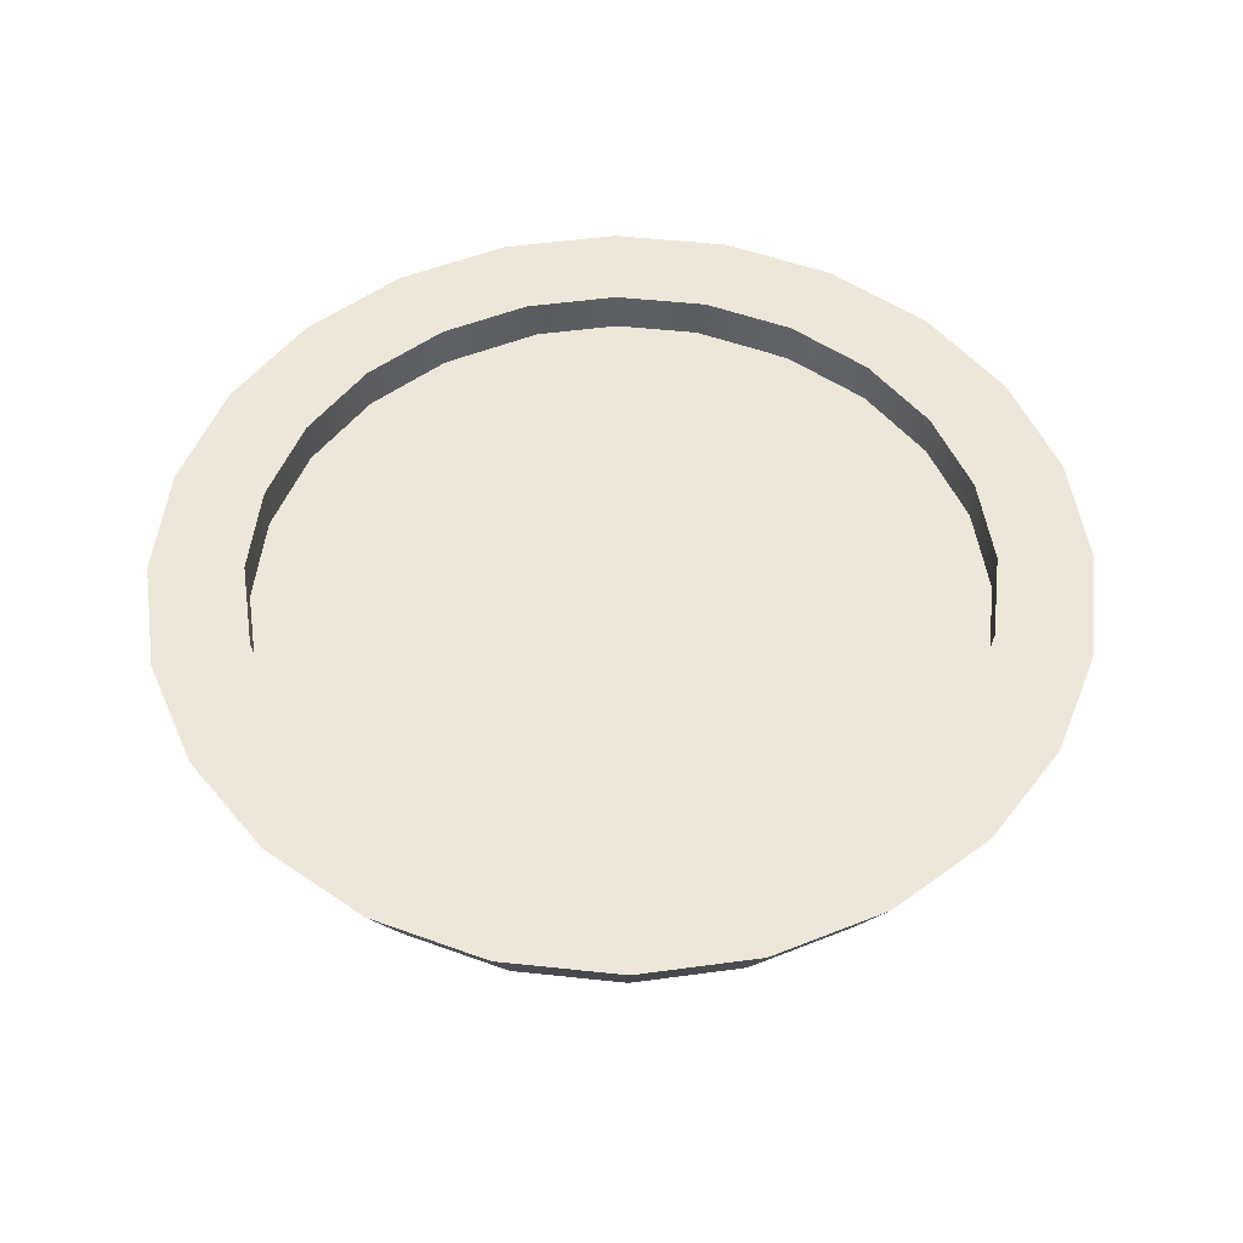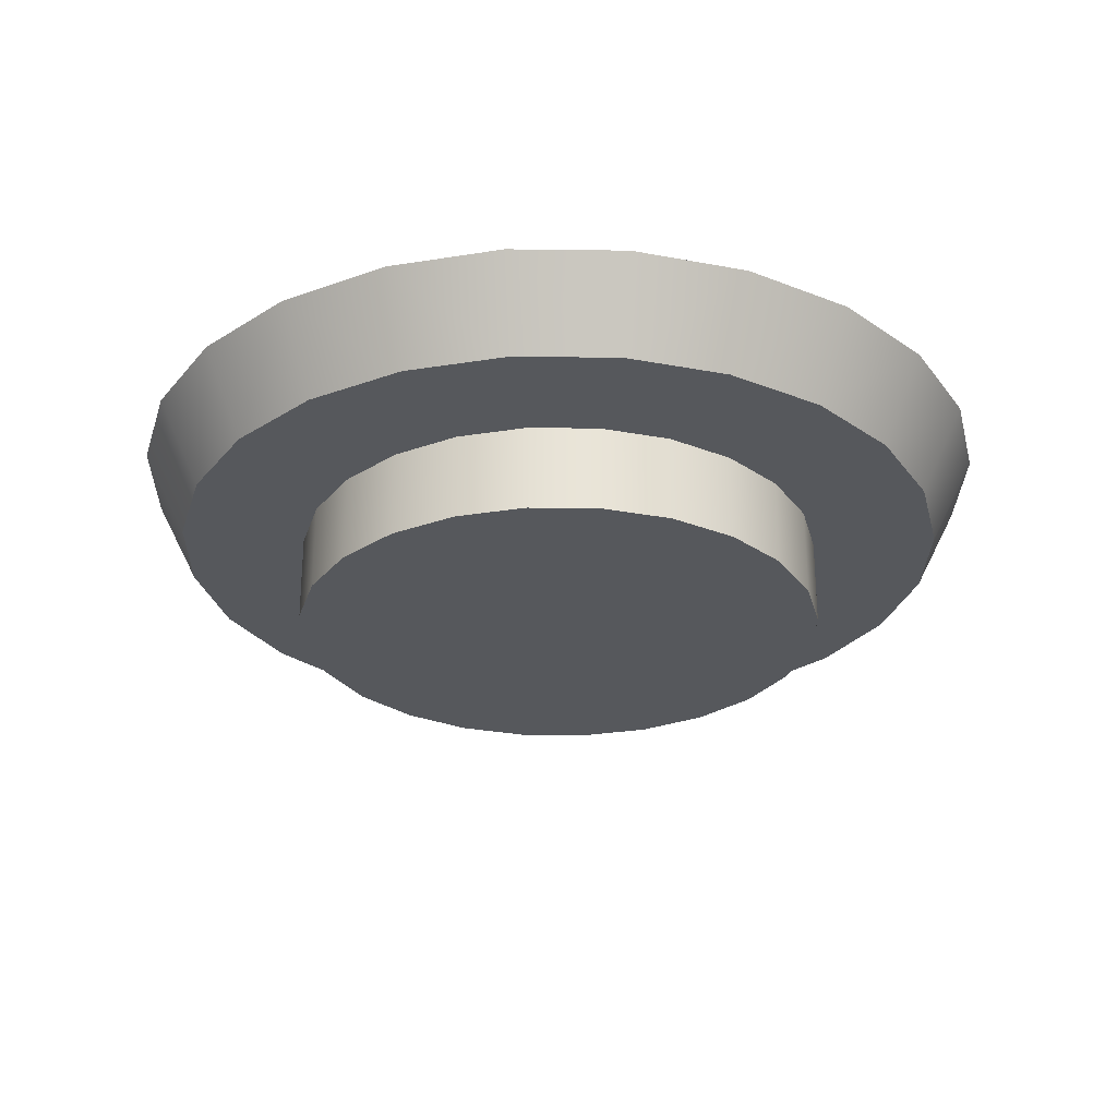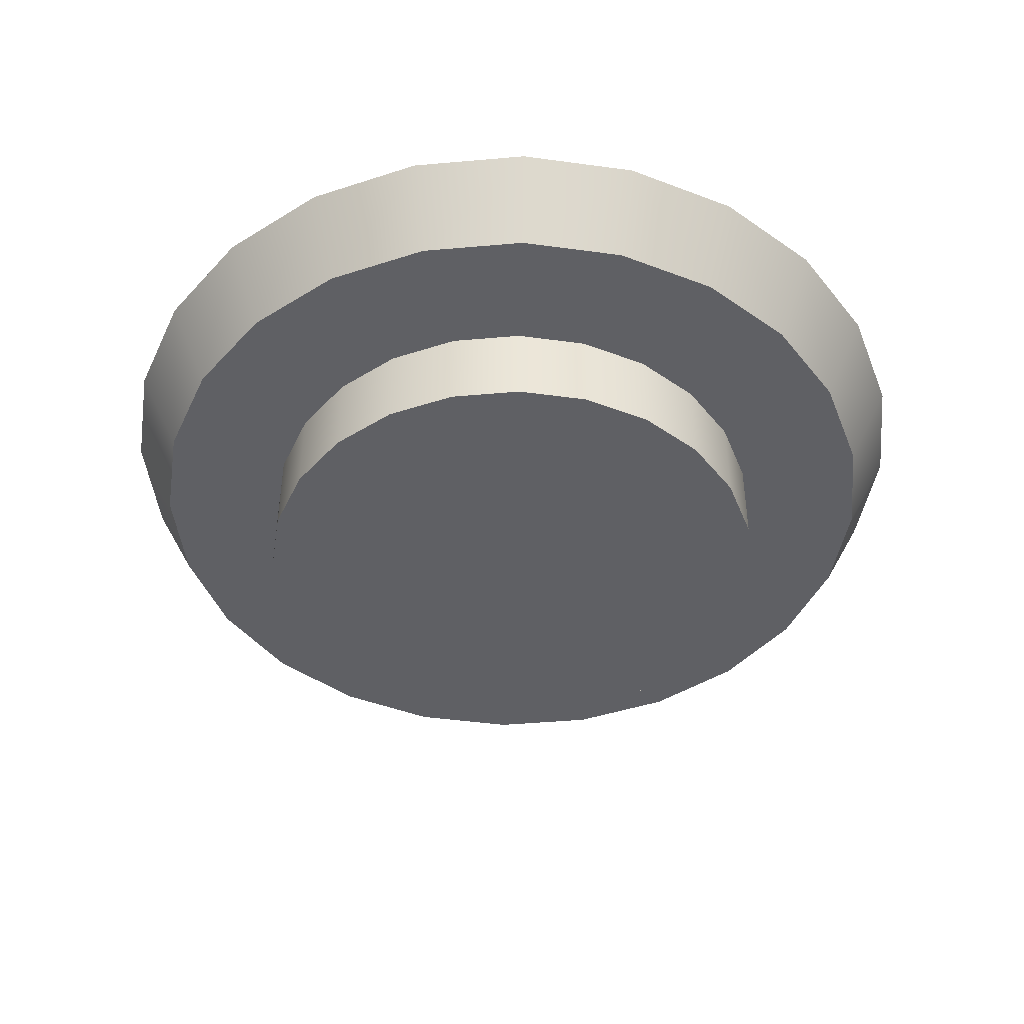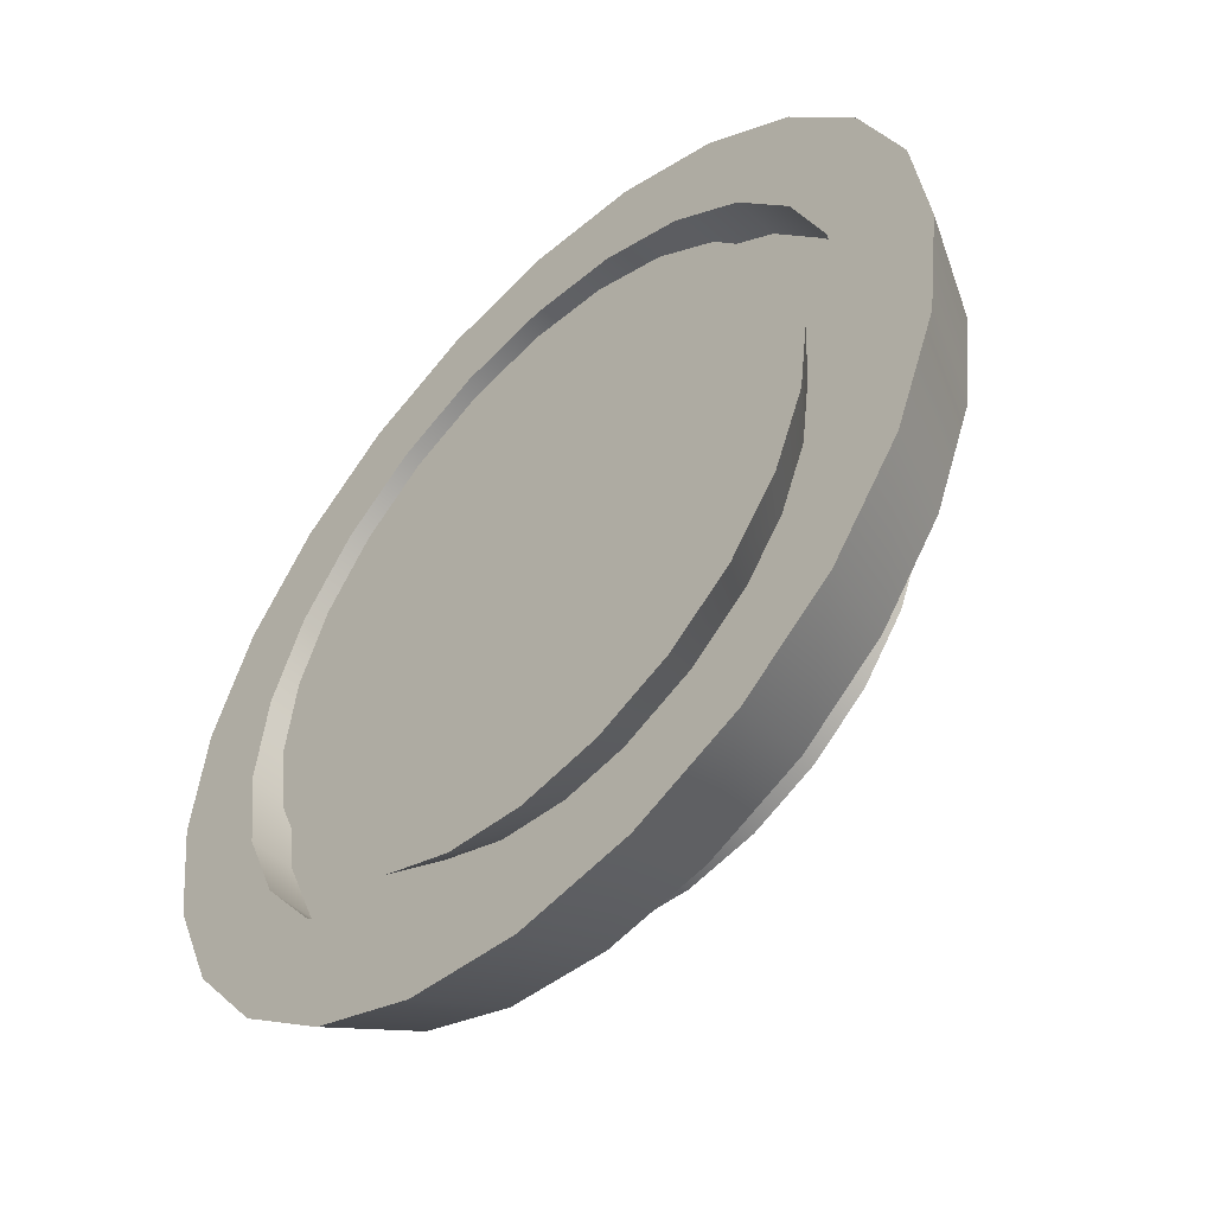
<metadata>
{"format":"obj","ext":"obj","renderer":"f3d","projection":"perspective","resolution":1024,"background":"white","views":[{"elev":51.7,"azim":-75.9,"up":"+Y"},{"elev":-27.9,"azim":126.4,"up":"+Y"},{"elev":-44.2,"azim":73.4,"up":"+Y"},{"elev":-51.2,"azim":-134.3,"up":"+Z"}]}
</metadata>
<code>
o Group14/mesh60/mesh60-geometry#mesh60-geometry
v -0.4953 0.4727 0.06056
v -0.4953 0.4727 0.02547
v -0.4976 0.4727 0.04301
v -0.4885 0.4727 0.07691
v -0.4909 0.4591 0.04301
v -0.4888 0.4591 0.05881
v -0.4827 0.4591 0.07352
v -0.4885 0.4727 0.009116
v -0.4888 0.4591 0.02722
v -0.473 0.4591 0.08616
v -0.4778 0.4727 0.09096
v -0.4827 0.4591 0.01251
v -0.473 0.4591 -0.000131
v -0.4837 0.4727 0.04301
v -0.4637 0.4727 0.1017
v -0.4714 0.4591 0.04301
v -0.4819 0.4727 0.05697
v -0.4778 0.4727 -0.004925
v -0.4603 0.4591 0.09586
v -0.4765 0.4727 0.06996
v -0.47 0.4591 0.03224
v -0.47 0.4591 0.05379
v -0.4837 0.4659 0.04301
v -0.4819 0.4727 0.02907
v -0.4603 0.4591 -0.009828
v -0.4474 0.4727 0.1085
v -0.4679 0.4727 0.08113
v -0.4714 0.4455 0.04301
v -0.47 0.4455 0.05379
v -0.4819 0.4659 0.05697
v -0.4819 0.4659 0.02907
v -0.4765 0.4727 0.01606
v -0.4637 0.4727 -0.0157
v -0.4659 0.4591 0.06382
v -0.4456 0.4591 0.102
v -0.4568 0.4727 0.08969
v -0.4765 0.4659 0.06996
v -0.4659 0.4591 0.02221
v -0.47 0.4455 0.03224
v -0.4659 0.4455 0.06382
v -0.4765 0.4659 0.01606
v -0.4456 0.4591 -0.01592
v -0.4593 0.4591 0.07244
v -0.4298 0.4727 0.1108
v -0.4438 0.4727 0.09508
v -0.4568 0.4659 0.08969
v -0.4679 0.4659 0.08113
v -0.4593 0.4591 0.01359
v -0.4659 0.4455 0.02221
v -0.4679 0.4659 0.004902
v -0.4679 0.4727 0.004902
v -0.4474 0.4727 -0.02247
v -0.4593 0.4455 0.07244
v -0.4506 0.4591 0.07906
v -0.4298 0.4591 0.104
v -0.4438 0.4659 0.09508
v -0.4713 0.4659 0.04301
v -0.4568 0.4727 -0.003664
v -0.4298 0.4591 -0.018
v -0.4506 0.4591 0.006976
v -0.4406 0.4591 0.08321
v -0.4123 0.4727 0.1085
v -0.4298 0.4727 0.09692
v -0.4298 0.4659 0.09692
v -0.4657 0.4659 0.06373
v -0.4505 0.4659 0.07889
v -0.4593 0.4455 0.01359
v -0.4698 0.4659 0.03229
v -0.4438 0.4727 -0.009048
v -0.4298 0.4727 -0.02478
v -0.4406 0.4591 0.002818
v -0.4506 0.4455 0.006976
v -0.4506 0.4455 0.07906
v -0.4298 0.4591 0.08463
v -0.414 0.4591 0.102
v -0.4406 0.4659 0.08303
v -0.4698 0.4659 0.05374
v -0.4591 0.4659 0.0723
v -0.4568 0.4659 -0.003664
v -0.4774 0.4727 0.04301
v -0.4657 0.4659 0.0223
v -0.414 0.4591 -0.01592
v -0.4298 0.4591 0.0014
v -0.4406 0.4455 0.002818
v -0.4406 0.4455 0.08321
v -0.4191 0.4591 0.08321
v -0.3959 0.4727 0.1017
v -0.4159 0.4727 0.09508
v -0.4159 0.4659 0.09508
v -0.4298 0.4659 0.08444
v -0.4758 0.4727 0.05533
v -0.4635 0.4727 0.07666
v -0.4536 0.4727 0.08422
v -0.4758 0.4727 0.0307
v -0.4438 0.4659 -0.009048
v -0.4298 0.4727 -0.01089
v -0.4123 0.4727 -0.02247
v -0.4298 0.4455 0.0014
v -0.4298 0.4455 0.08463
v -0.409 0.4591 0.07906
v -0.3993 0.4591 0.09586
v -0.4029 0.4727 0.08969
v -0.4421 0.4727 0.08897
v -0.471 0.4727 0.06681
v -0.4591 0.4659 0.01372
v -0.471 0.4727 0.01922
v -0.4505 0.4659 0.007142
v -0.4159 0.4727 -0.009048
v -0.3993 0.4591 -0.009828
v -0.4191 0.4591 0.002818
v -0.4191 0.4455 0.002818
v -0.4191 0.4455 0.08321
v -0.3819 0.4727 0.09096
v -0.3917 0.4727 0.08113
v -0.4029 0.4659 0.08969
v -0.4191 0.4659 0.08303
v -0.4298 0.4727 0.0906
v -0.4536 0.4727 0.001809
v -0.4635 0.4727 0.00937
v -0.4406 0.4659 0.003004
v -0.4298 0.4659 -0.01089
v -0.4029 0.4727 -0.003664
v -0.3959 0.4727 -0.0157
v -0.409 0.4591 0.006976
v -0.409 0.4455 0.07906
v -0.4004 0.4591 0.07244
v -0.3867 0.4591 0.08616
v -0.3917 0.4659 0.08113
v -0.4091 0.4659 0.07889
v -0.4298 0.4727 -0.004566
v -0.4421 0.4727 -0.002945
v -0.4159 0.4659 -0.009048
v -0.3867 0.4591 -0.000131
v -0.4004 0.4591 0.01359
v -0.409 0.4455 0.006976
v -0.3938 0.4591 0.06382
v -0.3711 0.4727 0.07691
v -0.3832 0.4727 0.06996
v -0.4005 0.4659 0.0723
v -0.4175 0.4727 0.08897
v -0.4298 0.4659 0.001592
v -0.4191 0.4659 0.003004
v -0.4029 0.4659 -0.003664
v -0.3917 0.4727 0.004902
v -0.3819 0.4727 -0.004925
v -0.3938 0.4591 0.02221
v -0.4004 0.4455 0.01359
v -0.4004 0.4455 0.07244
v -0.3938 0.4455 0.06382
v -0.3896 0.4591 0.05379
v -0.377 0.4591 0.07352
v -0.3778 0.4727 0.05697
v -0.3832 0.4659 0.06996
v -0.394 0.4659 0.06373
v -0.406 0.4727 0.08422
v -0.4175 0.4727 -0.002945
v -0.4091 0.4659 0.007142
v -0.3711 0.4727 0.009116
v -0.3896 0.4591 0.03224
v -0.3896 0.4455 0.05379
v -0.3882 0.4591 0.04301
v -0.377 0.4591 0.01251
v -0.3643 0.4727 0.06056
v -0.3759 0.4727 0.04301
v -0.3898 0.4659 0.05374
v -0.3962 0.4727 0.07666
v -0.406 0.4727 0.001809
v -0.4005 0.4659 0.01372
v -0.3917 0.4659 0.004902
v -0.3832 0.4727 0.01606
v -0.3778 0.4727 0.02907
v -0.3938 0.4455 0.02221
v -0.3896 0.4455 0.03224
v -0.3882 0.4455 0.04301
v -0.3709 0.4591 0.02722
v -0.3709 0.4591 0.05881
v -0.3778 0.4659 0.05697
v -0.3884 0.4659 0.04301
v -0.3839 0.4727 0.05533
v -0.3886 0.4727 0.06681
v -0.3832 0.4659 0.01606
v -0.3643 0.4727 0.02547
v -0.362 0.4727 0.04301
v -0.3759 0.4659 0.04301
v -0.3823 0.4727 0.04301
v -0.3962 0.4727 0.00937
v -0.394 0.4659 0.0223
v -0.3898 0.4659 0.03229
v -0.3778 0.4659 0.02907
v -0.3688 0.4591 0.04301
v -0.3839 0.4727 0.0307
v -0.3886 0.4727 0.01922
f 1 2 3
f 2 1 4
f 3 2 1
f 4 1 2
f 2 5 3
f 3 5 2
f 3 6 1
f 1 6 3
f 1 7 4
f 4 7 1
f 2 4 8
f 8 4 2
f 5 2 9
f 9 2 5
f 6 3 5
f 5 3 6
f 7 1 6
f 6 1 7
f 10 4 7
f 7 4 10
f 8 4 11
f 11 4 8
f 12 2 8
f 8 2 12
f 2 12 9
f 9 12 2
f 9 6 5
f 5 6 9
f 6 12 7
f 7 12 6
f 4 10 11
f 11 10 4
f 7 13 10
f 10 13 7
f 8 11 14
f 14 11 8
f 8 13 12
f 12 13 8
f 6 9 12
f 12 9 6
f 7 12 13
f 13 12 7
f 10 15 11
f 11 15 10
f 10 13 16
f 16 13 10
f 14 11 17
f 17 11 14
f 14 18 8
f 8 18 14
f 13 8 18
f 18 8 13
f 15 10 19
f 19 10 15
f 20 11 15
f 15 11 20
f 16 13 21
f 21 13 16
f 22 10 16
f 16 10 22
f 17 11 20
f 20 11 17
f 17 23 14
f 14 23 17
f 18 14 24
f 24 14 18
f 18 25 13
f 13 25 18
f 10 22 19
f 19 22 10
f 19 26 15
f 15 26 19
f 20 15 27
f 27 15 20
f 21 13 25
f 25 13 21
f 21 28 16
f 16 28 21
f 16 29 22
f 22 29 16
f 20 30 17
f 17 30 20
f 23 17 30
f 30 17 23
f 31 14 23
f 23 14 31
f 14 31 24
f 24 31 14
f 18 24 32
f 32 24 18
f 25 18 33
f 33 18 25
f 19 22 34
f 34 22 19
f 26 19 35
f 35 19 26
f 36 15 26
f 26 15 36
f 27 15 36
f 36 15 27
f 27 37 20
f 20 37 27
f 21 25 38
f 38 25 21
f 28 21 39
f 39 21 28
f 29 16 28
f 28 16 29
f 40 22 29
f 29 22 40
f 30 20 37
f 37 20 30
f 30 31 23
f 23 31 30
f 41 24 31
f 31 24 41
f 24 41 32
f 32 41 24
f 18 32 33
f 33 32 18
f 33 42 25
f 25 42 33
f 22 40 34
f 34 40 22
f 19 34 43
f 43 34 19
f 19 43 35
f 35 43 19
f 35 44 26
f 26 44 35
f 36 26 45
f 45 26 36
f 46 27 36
f 36 27 46
f 37 27 47
f 47 27 37
f 38 25 48
f 48 25 38
f 38 39 21
f 21 39 38
f 39 29 28
f 28 29 39
f 29 49 40
f 40 49 29
f 31 30 37
f 37 30 31
f 31 37 41
f 41 37 31
f 50 32 41
f 41 32 50
f 33 32 51
f 51 32 33
f 42 33 52
f 52 33 42
f 48 25 42
f 42 25 48
f 53 34 40
f 40 34 53
f 34 53 43
f 43 53 34
f 35 43 54
f 54 43 35
f 44 35 55
f 55 35 44
f 45 26 44
f 44 26 45
f 56 36 45
f 45 36 56
f 27 46 47
f 47 46 27
f 36 56 46
f 46 56 36
f 41 37 47
f 47 37 41
f 48 49 38
f 38 49 48
f 39 38 49
f 49 38 39
f 29 39 49
f 49 39 29
f 40 49 53
f 53 49 40
f 32 50 51
f 51 50 32
f 57 50 41
f 41 50 57
f 33 51 58
f 58 51 33
f 33 58 52
f 52 58 33
f 52 59 42
f 42 59 52
f 48 42 60
f 60 42 48
f 53 54 43
f 43 54 53
f 35 54 61
f 61 54 35
f 35 61 55
f 55 61 35
f 55 62 44
f 44 62 55
f 45 44 63
f 63 44 45
f 45 64 56
f 56 64 45
f 65 47 46
f 46 47 65
f 66 46 56
f 56 46 66
f 41 47 57
f 57 47 41
f 49 48 67
f 67 48 49
f 53 49 67
f 67 49 53
f 50 58 51
f 51 58 50
f 50 57 68
f 68 57 50
f 52 58 69
f 69 58 52
f 59 52 70
f 70 52 59
f 71 42 59
f 59 42 71
f 60 42 71
f 71 42 60
f 72 48 60
f 60 48 72
f 54 53 73
f 73 53 54
f 73 61 54
f 54 61 73
f 55 61 74
f 74 61 55
f 62 55 75
f 75 55 62
f 63 44 62
f 62 44 63
f 64 45 63
f 63 45 64
f 76 56 64
f 64 56 76
f 77 47 65
f 65 47 77
f 65 46 78
f 78 46 65
f 78 46 66
f 66 46 78
f 66 56 76
f 76 56 66
f 57 47 77
f 77 47 57
f 48 72 67
f 67 72 48
f 53 67 72
f 72 67 53
f 58 50 79
f 79 50 58
f 68 80 57
f 57 80 68
f 50 68 81
f 81 68 50
f 79 69 58
f 58 69 79
f 52 69 70
f 70 69 52
f 70 82 59
f 59 82 70
f 71 59 83
f 83 59 71
f 84 60 71
f 71 60 84
f 60 84 72
f 72 84 60
f 53 72 73
f 73 72 53
f 61 73 85
f 85 73 61
f 85 74 61
f 61 74 85
f 55 74 86
f 86 74 55
f 55 86 75
f 75 86 55
f 75 87 62
f 62 87 75
f 63 62 88
f 88 62 63
f 63 89 64
f 64 89 63
f 76 64 90
f 90 64 76
f 91 65 77
f 77 65 91
f 65 92 78
f 78 92 65
f 78 93 66
f 66 93 78
f 93 76 66
f 66 76 93
f 80 77 57
f 57 77 80
f 50 81 79
f 79 81 50
f 80 68 94
f 94 68 80
f 81 94 68
f 68 94 81
f 69 79 95
f 95 79 69
f 70 69 96
f 96 69 70
f 82 70 97
f 97 70 82
f 83 59 82
f 82 59 83
f 98 71 83
f 83 71 98
f 71 98 84
f 84 98 71
f 73 72 84
f 84 72 73
f 73 84 85
f 85 84 73
f 74 85 99
f 99 85 74
f 99 86 74
f 74 86 99
f 75 86 100
f 100 86 75
f 87 75 101
f 101 75 87
f 102 62 87
f 87 62 102
f 88 62 102
f 102 62 88
f 89 63 88
f 88 63 89
f 90 64 89
f 89 64 90
f 103 90 76
f 76 90 103
f 65 91 104
f 104 91 65
f 77 80 91
f 91 80 77
f 92 65 104
f 104 65 92
f 93 78 92
f 92 78 93
f 76 93 103
f 103 93 76
f 79 81 105
f 105 81 79
f 91 94 80
f 80 94 91
f 94 81 106
f 106 81 94
f 79 107 95
f 95 107 79
f 95 96 69
f 69 96 95
f 70 96 108
f 108 96 70
f 70 108 97
f 97 108 70
f 97 109 82
f 82 109 97
f 83 82 110
f 110 82 83
f 83 111 98
f 98 111 83
f 85 84 98
f 98 84 85
f 85 98 99
f 99 98 85
f 86 99 112
f 112 99 86
f 112 100 86
f 86 100 112
f 75 100 101
f 101 100 75
f 101 113 87
f 87 113 101
f 102 87 114
f 114 87 102
f 115 88 102
f 102 88 115
f 88 115 89
f 89 115 88
f 90 89 116
f 116 89 90
f 90 103 117
f 117 103 90
f 94 91 104
f 104 91 94
f 106 104 92
f 92 104 106
f 118 92 93
f 93 92 118
f 118 93 103
f 103 93 118
f 119 81 105
f 105 81 119
f 79 105 107
f 107 105 79
f 81 119 106
f 106 119 81
f 94 104 106
f 106 104 94
f 95 107 120
f 120 107 95
f 96 95 121
f 121 95 96
f 121 108 96
f 96 108 121
f 97 108 122
f 122 108 97
f 109 97 123
f 123 97 109
f 124 82 109
f 109 82 124
f 110 82 124
f 124 82 110
f 111 83 110
f 110 83 111
f 99 98 111
f 111 98 99
f 99 111 112
f 112 111 99
f 100 112 125
f 125 112 100
f 101 100 126
f 126 100 101
f 113 101 127
f 127 101 113
f 114 87 113
f 113 87 114
f 128 102 114
f 114 102 128
f 102 128 115
f 115 128 102
f 129 89 115
f 115 89 129
f 116 89 129
f 129 89 116
f 117 116 90
f 90 116 117
f 130 103 117
f 117 103 130
f 106 92 119
f 119 92 106
f 119 92 118
f 118 92 119
f 118 103 131
f 131 103 118
f 105 118 119
f 119 118 105
f 118 105 107
f 107 105 118
f 131 107 120
f 120 107 131
f 95 120 121
f 121 120 95
f 108 121 132
f 132 121 108
f 132 122 108
f 108 122 132
f 97 122 123
f 123 122 97
f 123 133 109
f 109 133 123
f 124 109 134
f 134 109 124
f 135 110 124
f 124 110 135
f 110 135 111
f 111 135 110
f 112 111 125
f 125 111 112
f 125 126 100
f 100 126 125
f 101 126 136
f 136 126 101
f 101 136 127
f 127 136 101
f 127 137 113
f 113 137 127
f 114 113 138
f 138 113 114
f 138 128 114
f 114 128 138
f 139 115 128
f 128 115 139
f 129 115 139
f 139 115 129
f 140 129 116
f 116 129 140
f 116 117 140
f 140 117 116
f 131 103 130
f 130 103 131
f 130 117 140
f 140 117 130
f 107 131 118
f 118 131 107
f 120 130 131
f 131 130 120
f 121 120 141
f 141 120 121
f 121 142 132
f 132 142 121
f 122 132 143
f 143 132 122
f 123 122 144
f 144 122 123
f 133 123 145
f 145 123 133
f 146 109 133
f 133 109 146
f 134 109 146
f 146 109 134
f 147 124 134
f 134 124 147
f 124 147 135
f 135 147 124
f 125 111 135
f 135 111 125
f 126 125 148
f 148 125 126
f 126 149 136
f 136 149 126
f 127 136 150
f 150 136 127
f 137 127 151
f 151 127 137
f 152 113 137
f 137 113 152
f 138 113 152
f 152 113 138
f 128 138 153
f 153 138 128
f 139 128 154
f 154 128 139
f 155 139 129
f 129 139 155
f 129 140 155
f 155 140 129
f 130 140 156
f 156 140 130
f 130 120 141
f 141 120 130
f 121 141 142
f 142 141 121
f 132 142 157
f 157 142 132
f 132 157 143
f 143 157 132
f 143 144 122
f 122 144 143
f 123 144 145
f 145 144 123
f 158 133 145
f 145 133 158
f 146 133 159
f 159 133 146
f 146 147 134
f 134 147 146
f 125 135 147
f 147 135 125
f 125 147 148
f 148 147 125
f 149 126 148
f 148 126 149
f 160 136 149
f 149 136 160
f 136 160 150
f 150 160 136
f 127 150 161
f 161 150 127
f 127 162 151
f 151 162 127
f 151 163 137
f 137 163 151
f 152 137 164
f 164 137 152
f 152 153 138
f 138 153 152
f 165 128 153
f 153 128 165
f 154 128 165
f 165 128 154
f 166 154 139
f 139 154 166
f 139 155 166
f 166 155 139
f 156 140 155
f 155 140 156
f 141 156 130
f 130 156 141
f 156 141 142
f 142 141 156
f 167 142 157
f 157 142 167
f 143 157 168
f 168 157 143
f 144 143 169
f 169 143 144
f 145 144 170
f 170 144 145
f 133 158 162
f 162 158 133
f 145 171 158
f 158 171 145
f 159 133 161
f 161 133 159
f 159 172 146
f 146 172 159
f 147 146 172
f 172 146 147
f 148 147 172
f 172 147 148
f 148 172 149
f 149 172 148
f 149 173 160
f 160 173 149
f 174 150 160
f 160 150 174
f 150 174 161
f 161 174 150
f 127 161 133
f 133 161 127
f 127 133 162
f 162 133 127
f 151 162 175
f 175 162 151
f 163 151 176
f 176 151 163
f 158 137 163
f 163 137 158
f 158 164 137
f 137 164 158
f 164 177 152
f 152 177 164
f 153 152 177
f 177 152 153
f 165 153 178
f 178 153 165
f 154 179 165
f 165 179 154
f 154 166 180
f 180 166 154
f 167 155 166
f 166 155 167
f 156 155 167
f 167 155 156
f 142 167 156
f 156 167 142
f 168 167 157
f 157 167 168
f 143 168 169
f 169 168 143
f 181 144 169
f 169 144 181
f 144 181 170
f 170 181 144
f 145 170 171
f 171 170 145
f 182 162 158
f 158 162 182
f 158 171 164
f 164 171 158
f 161 173 159
f 159 173 161
f 172 159 173
f 173 159 172
f 149 172 173
f 173 172 149
f 160 173 174
f 174 173 160
f 173 161 174
f 174 161 173
f 162 182 175
f 175 182 162
f 151 175 176
f 176 175 151
f 176 183 163
f 163 183 176
f 158 163 182
f 182 163 158
f 177 164 184
f 184 164 177
f 181 153 177
f 177 153 181
f 181 178 153
f 153 178 181
f 165 185 178
f 178 185 165
f 179 154 180
f 180 154 179
f 185 165 179
f 179 165 185
f 186 166 180
f 180 166 186
f 167 166 186
f 186 166 167
f 167 168 186
f 186 168 167
f 169 168 187
f 187 168 169
f 169 188 181
f 181 188 169
f 189 170 181
f 181 170 189
f 170 189 171
f 171 189 170
f 171 184 164
f 164 184 171
f 183 175 182
f 182 175 183
f 176 175 190
f 190 175 176
f 183 176 190
f 190 176 183
f 182 163 183
f 183 163 182
f 189 177 184
f 184 177 189
f 181 177 189
f 189 177 181
f 181 188 178
f 178 188 181
f 191 178 185
f 185 178 191
f 192 180 179
f 179 180 192
f 191 179 185
f 185 179 191
f 186 180 192
f 192 180 186
f 187 186 168
f 168 186 187
f 169 187 188
f 188 187 169
f 184 171 189
f 189 171 184
f 175 183 190
f 190 183 175
f 178 191 188
f 188 191 178
f 192 179 191
f 191 179 192
f 186 187 192
f 192 187 186
f 191 187 188
f 188 187 191
f 187 191 192
f 192 191 187

</code>
